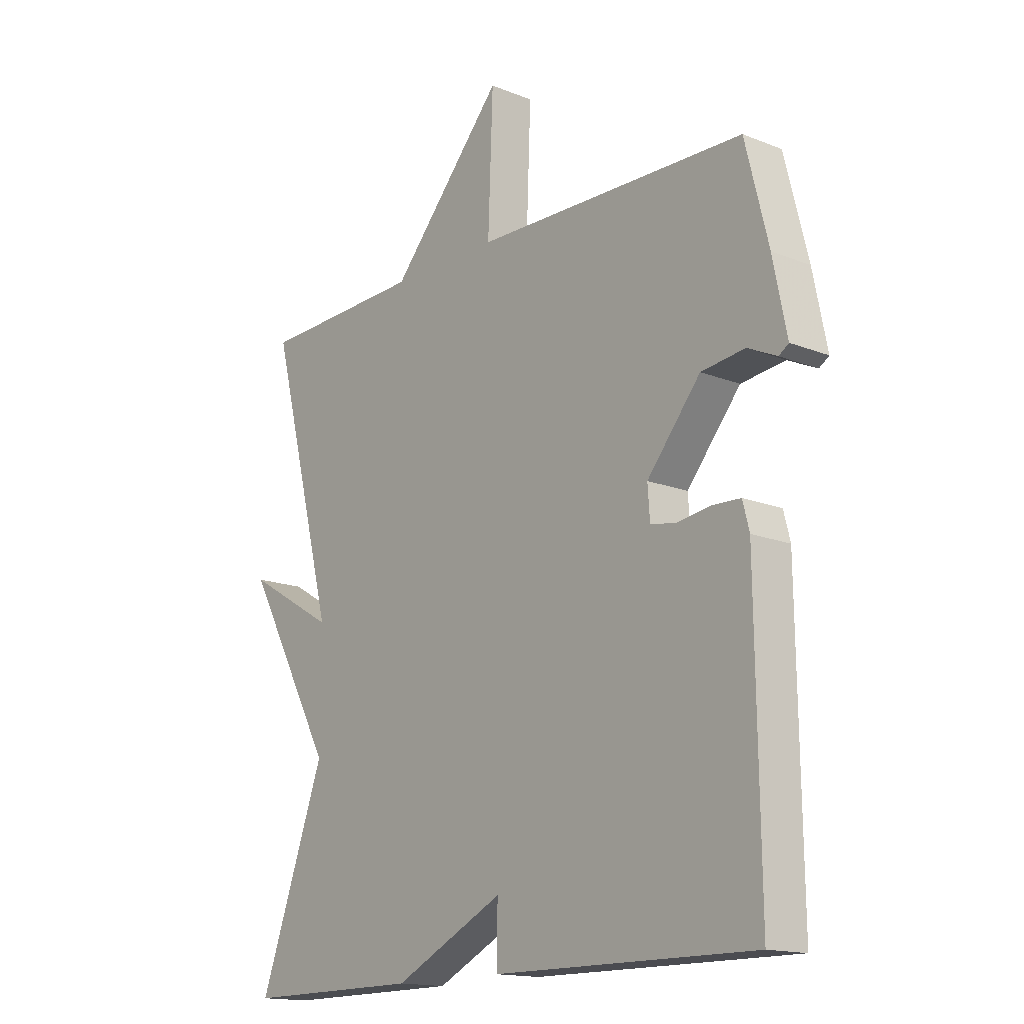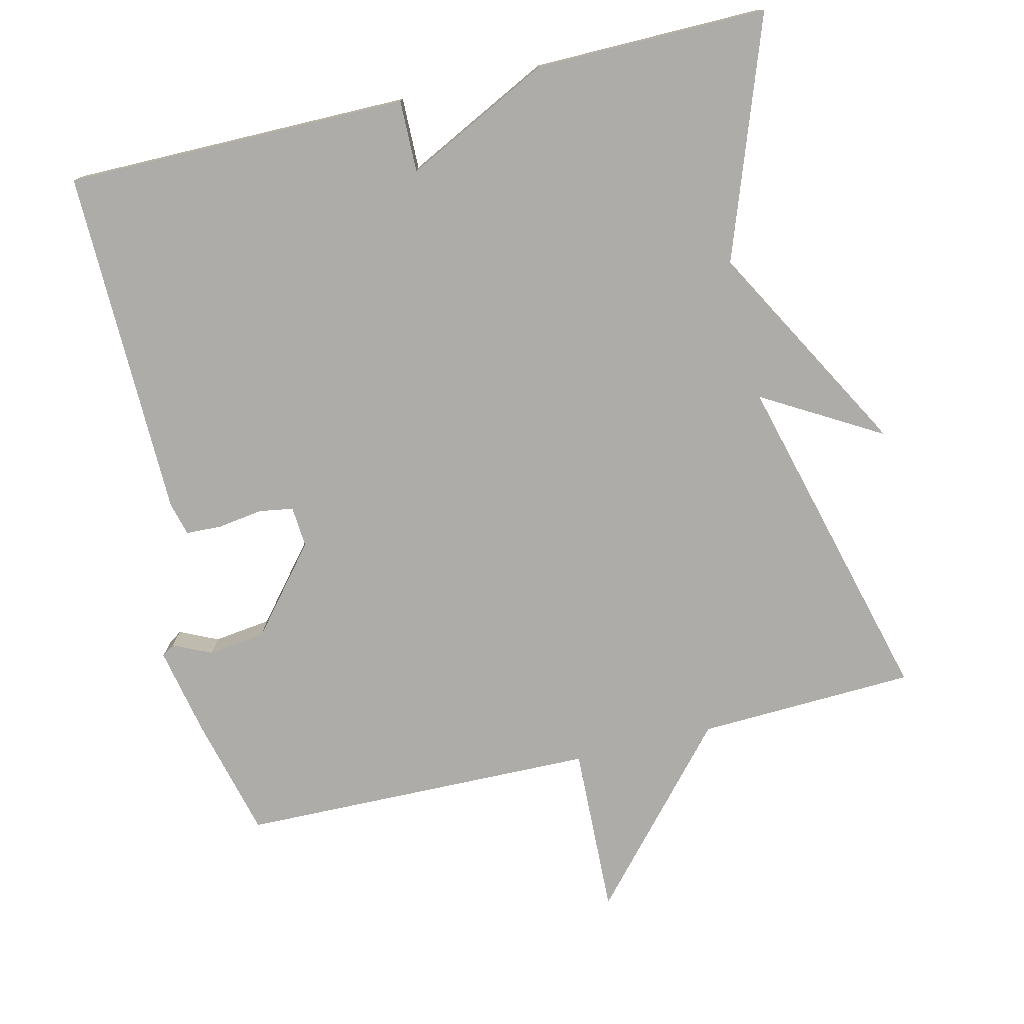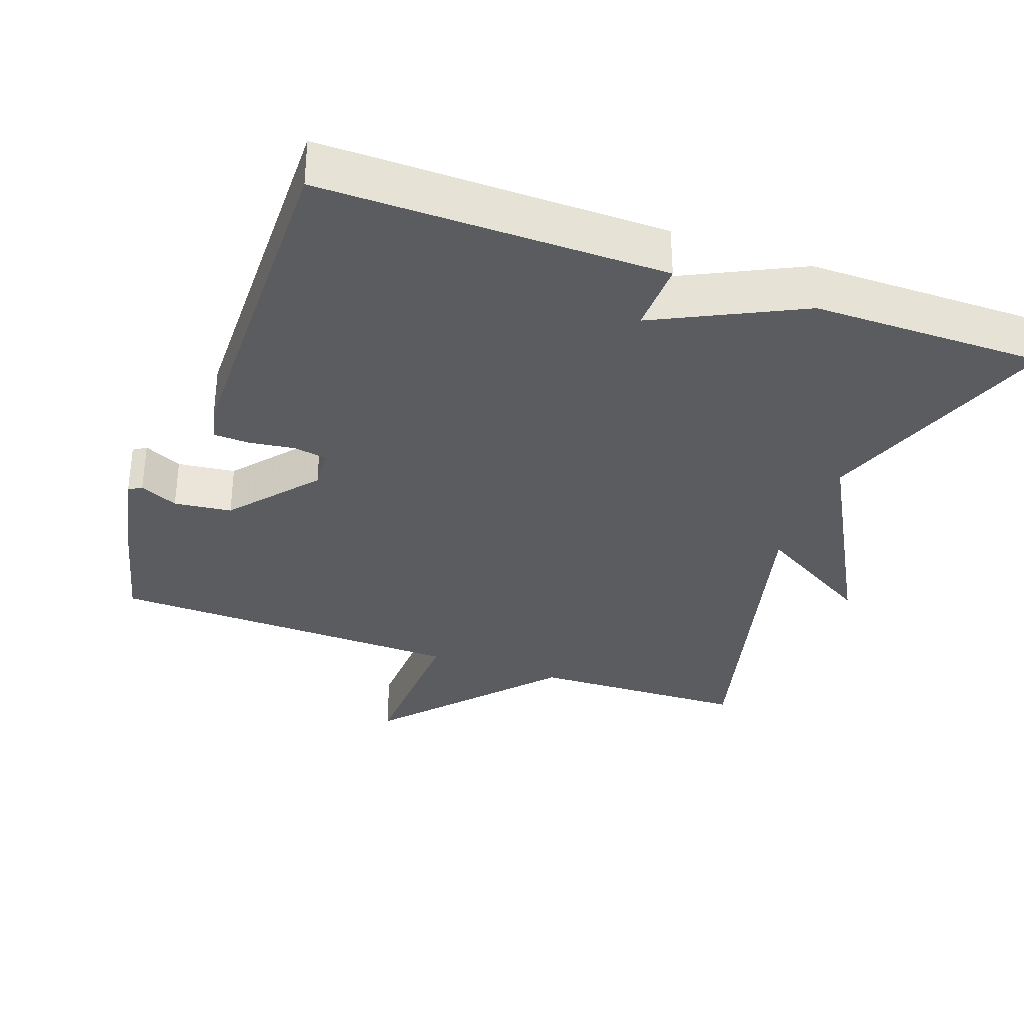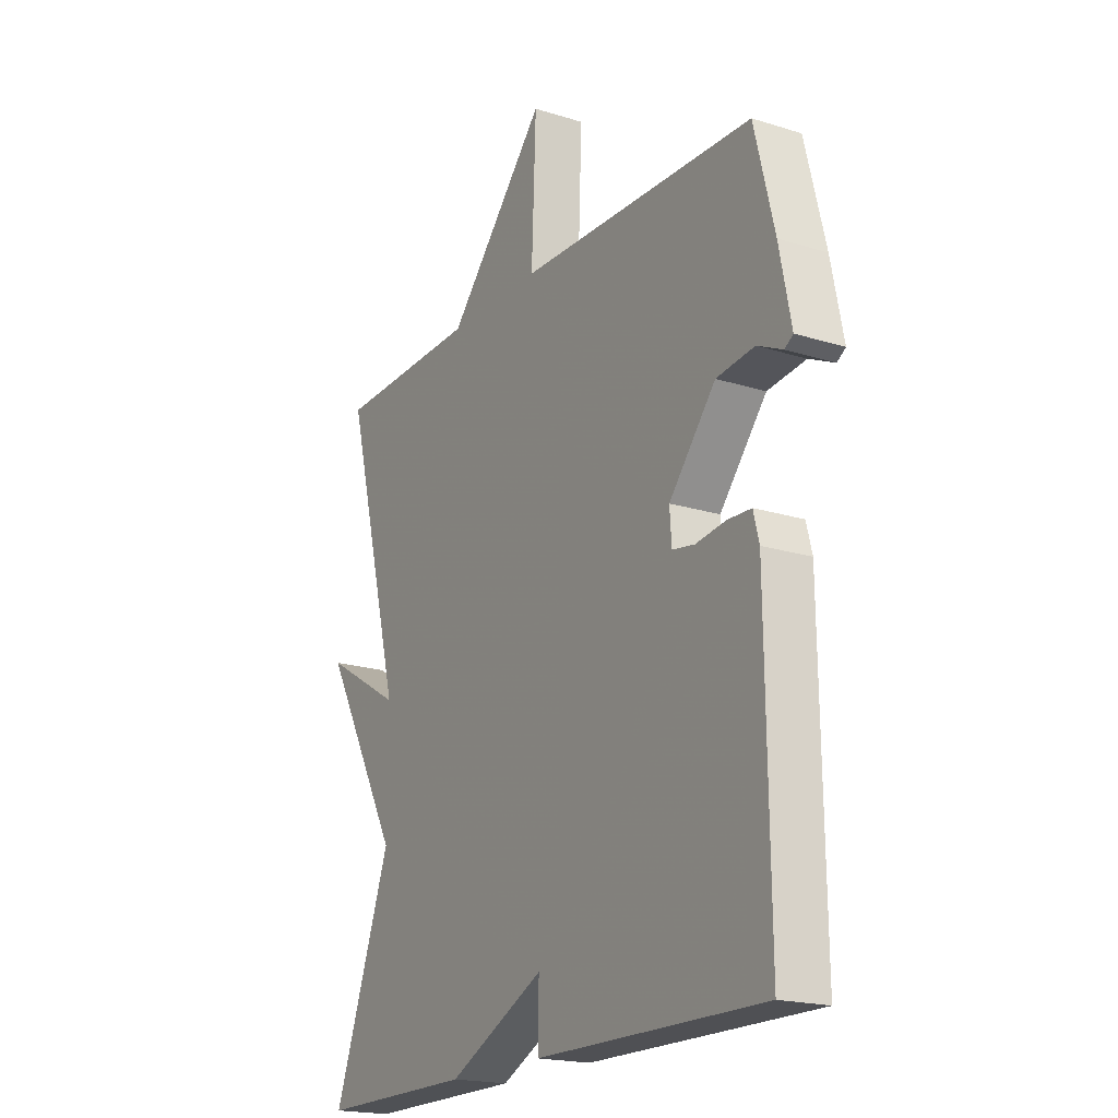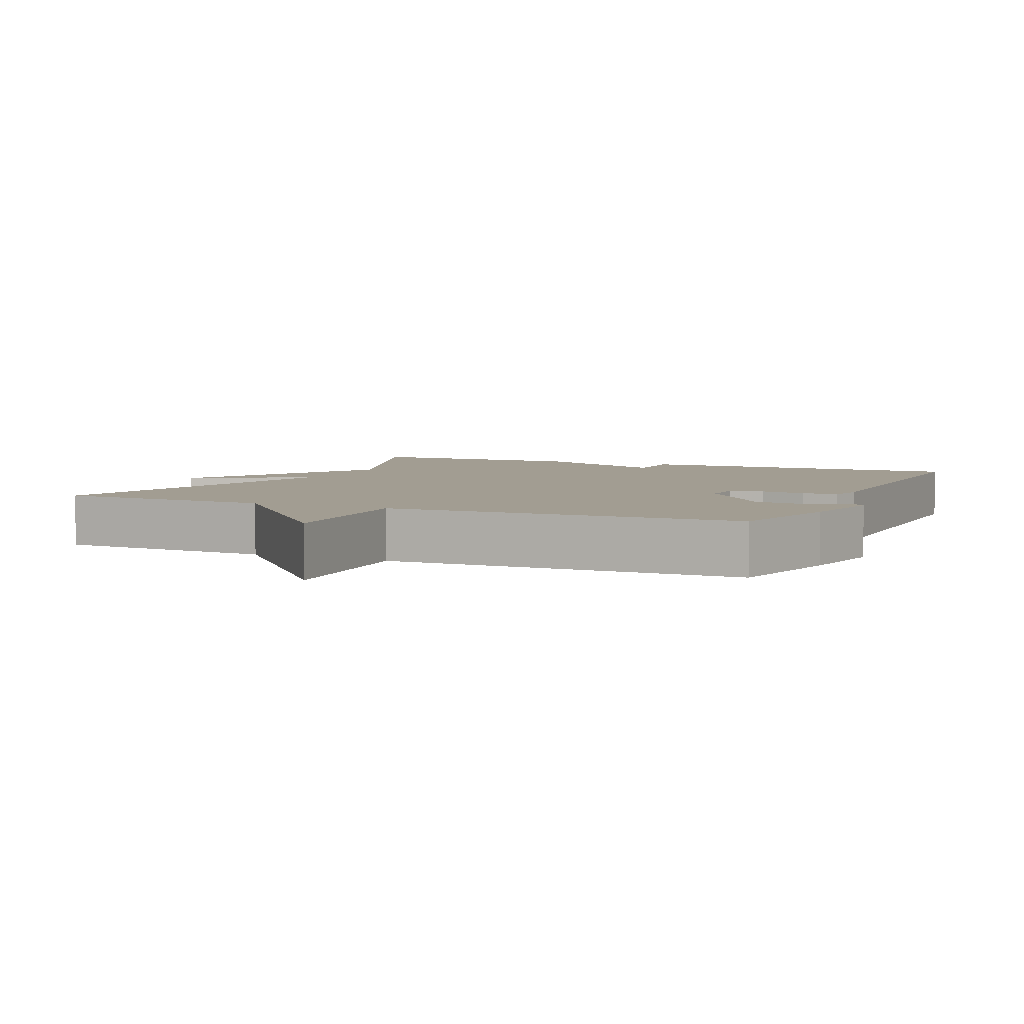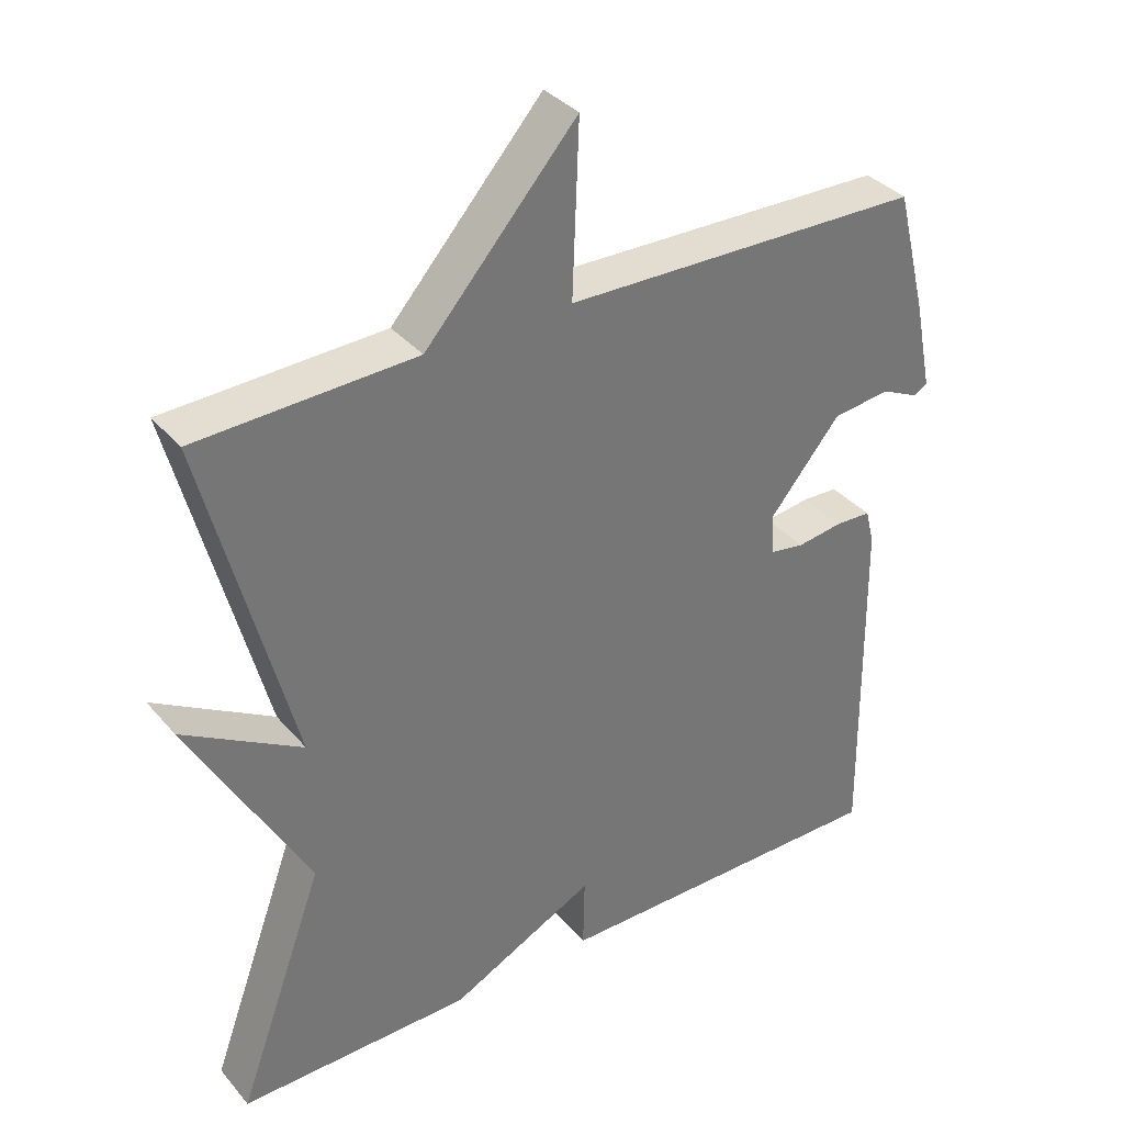
<metadata>
{"format":"obj","ext":"obj","renderer":"f3d","projection":"perspective","resolution":1024,"background":"white","views":[{"elev":-15.6,"azim":50.1,"up":"+Z"},{"elev":-76.6,"azim":-166.4,"up":"+Y"},{"elev":-33.8,"azim":160.1,"up":"+Y"},{"elev":-19.3,"azim":59.4,"up":"+Z"},{"elev":4.9,"azim":24.0,"up":"+Y"},{"elev":35.5,"azim":-34.5,"up":"+Z"}]}
</metadata>
<code>
v -0.5 0.07 0.5
v -0.198 0.07 0.511
v 0.011 0.07 0.747
v 0.002 0.07 0.511
v 0.5 0.07 0.5
v 0.542 0.07 0.331
v 0.567 0.07 0.207
v 0.549 0.07 0.195
v 0.496 0.07 0.22
v 0.416 0.07 0.21
v 0.318 0.07 0.092
v 0.322 0.07 0.035
v 0.369 0.07 0.027
v 0.432 0.07 0.036
v 0.482 0.07 0.034
v 0.494 0.07 -0.013
v 0.5 0.07 -0.5
v 0.023 0.07 -0.498
v 0.025 0.07 -0.398
v -0.177 0.07 -0.498
v -0.5 0.07 -0.5
v -0.379 0.07 -0.167
v -0.543 0.07 0.129
v -0.379 0.07 0.033
v -0.5 0 0.5
v -0.198 0 0.511
v 0.011 0 0.747
v 0.002 0 0.511
v 0.5 0 0.5
v 0.542 0 0.331
v 0.567 0 0.207
v 0.549 0 0.195
v 0.496 0 0.22
v 0.416 0 0.21
v 0.318 0 0.092
v 0.322 0 0.035
v 0.369 0 0.027
v 0.432 0 0.036
v 0.482 0 0.034
v 0.494 0 -0.013
v 0.5 0 -0.5
v 0.023 0 -0.498
v 0.025 0 -0.398
v -0.177 0 -0.498
v -0.5 0 -0.5
v -0.379 0 -0.167
v -0.543 0 0.129
v -0.379 0 0.033
f 22 23 24
f 19 20 21 22
f 19 22 24
f 17 18 19
f 16 17 19
f 15 16 19
f 14 15 19
f 13 14 19
f 12 13 19 24
f 24 1 2
f 12 24 2
f 11 12 2
f 7 8 9
f 6 7 9
f 5 6 9
f 4 5 9
f 4 9 10
f 2 3 4
f 2 4 10 11
f 48 47 46
f 46 45 44 43
f 48 46 43
f 43 42 41
f 43 41 40
f 43 40 39
f 43 39 38
f 43 38 37
f 48 43 37 36
f 26 25 48
f 26 48 36
f 26 36 35
f 33 32 31
f 33 31 30
f 33 30 29
f 33 29 28
f 34 33 28
f 28 27 26
f 35 34 28 26
f 1 25 26 2
f 2 26 27 3
f 3 27 28 4
f 4 28 29 5
f 5 29 30 6
f 6 30 31 7
f 7 31 32 8
f 8 32 33 9
f 9 33 34 10
f 10 34 35 11
f 11 35 36 12
f 12 36 37 13
f 13 37 38 14
f 14 38 39 15
f 15 39 40 16
f 16 40 41 17
f 17 41 42 18
f 18 42 43 19
f 19 43 44 20
f 20 44 45 21
f 21 45 46 22
f 22 46 47 23
f 23 47 48 24
f 24 48 25 1

</code>
